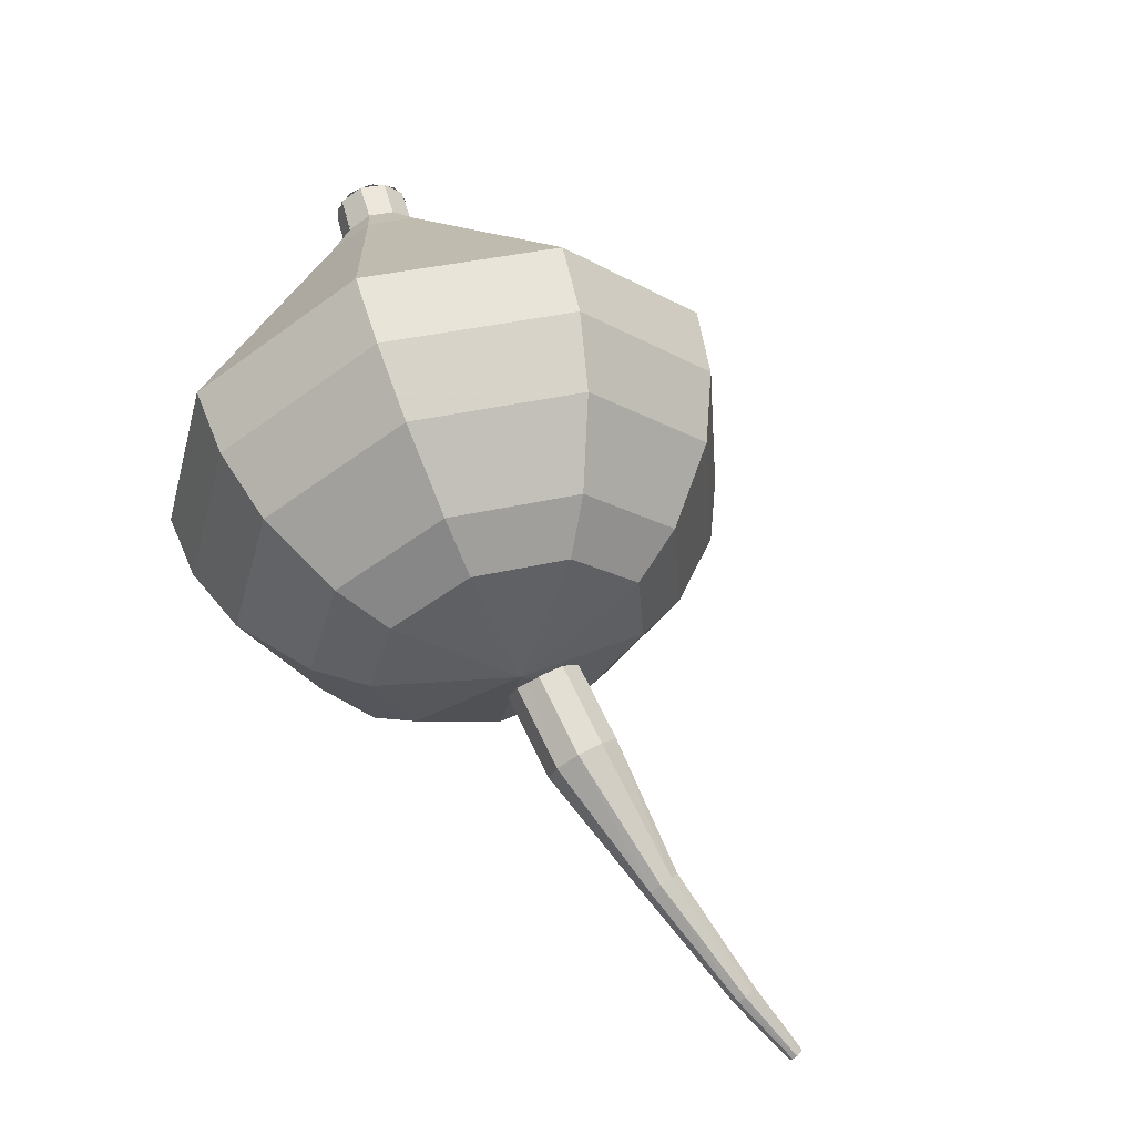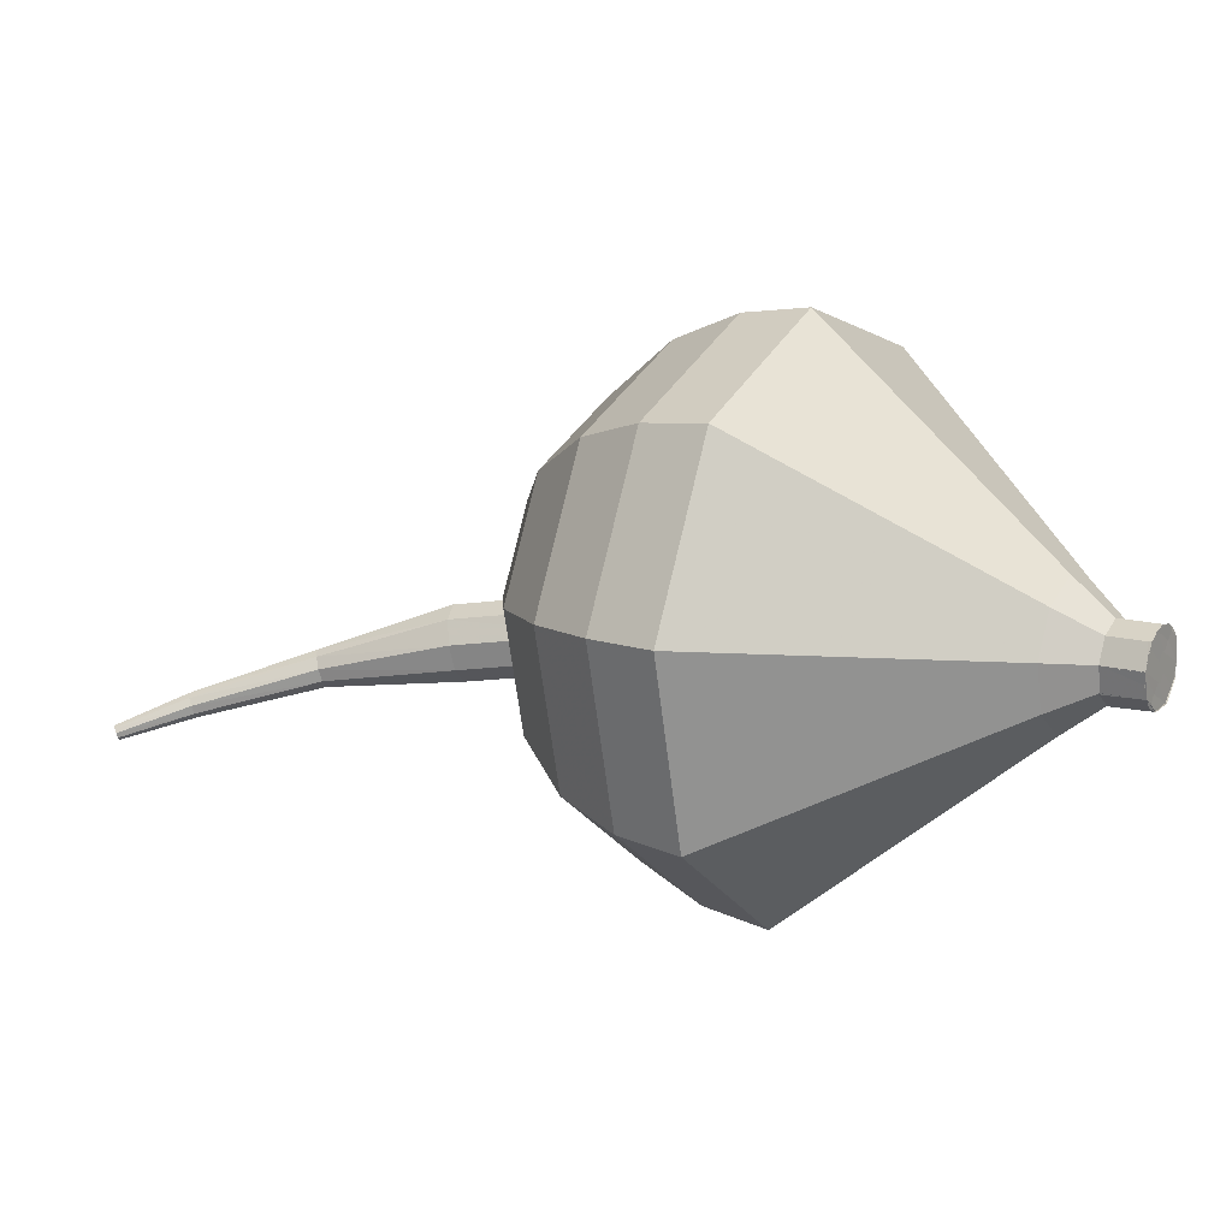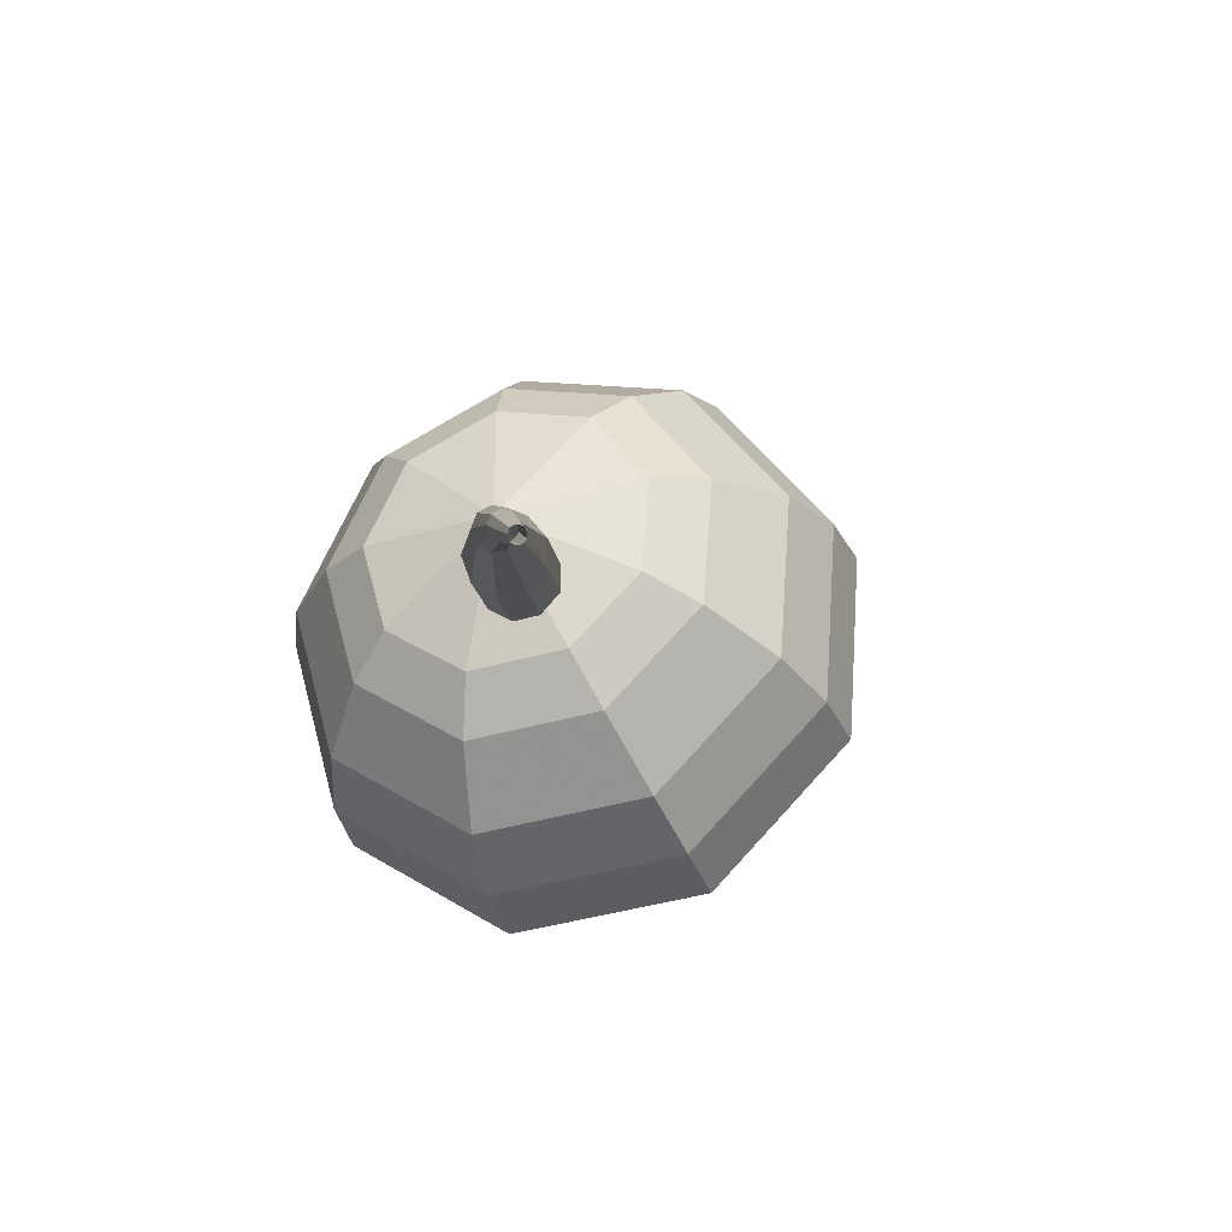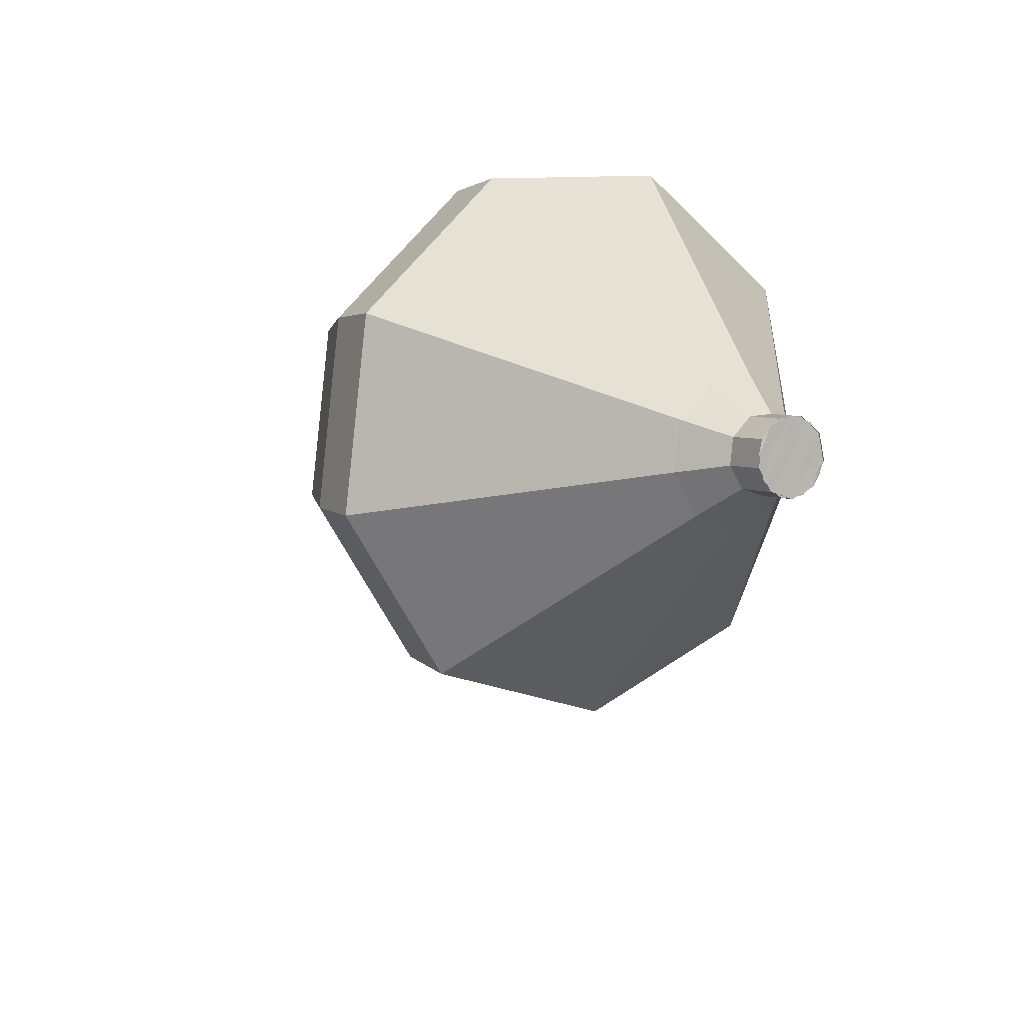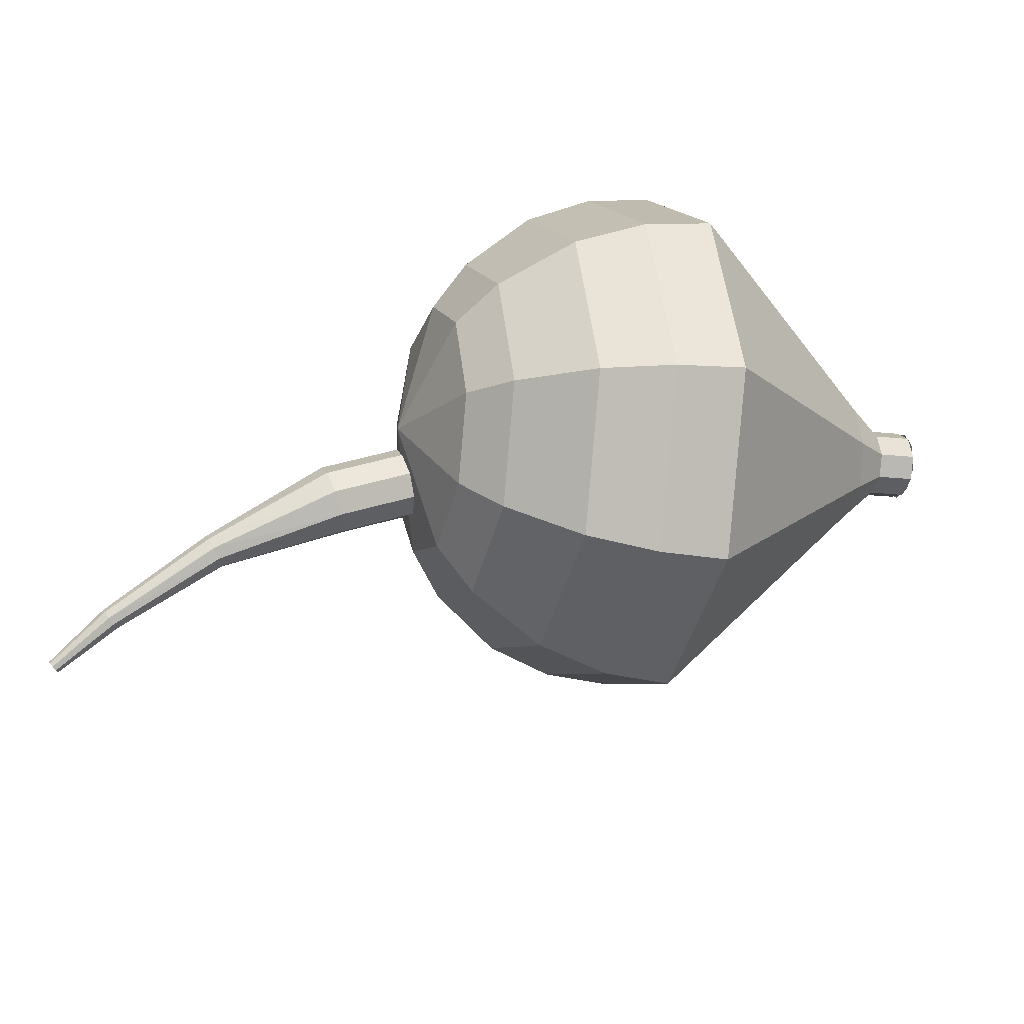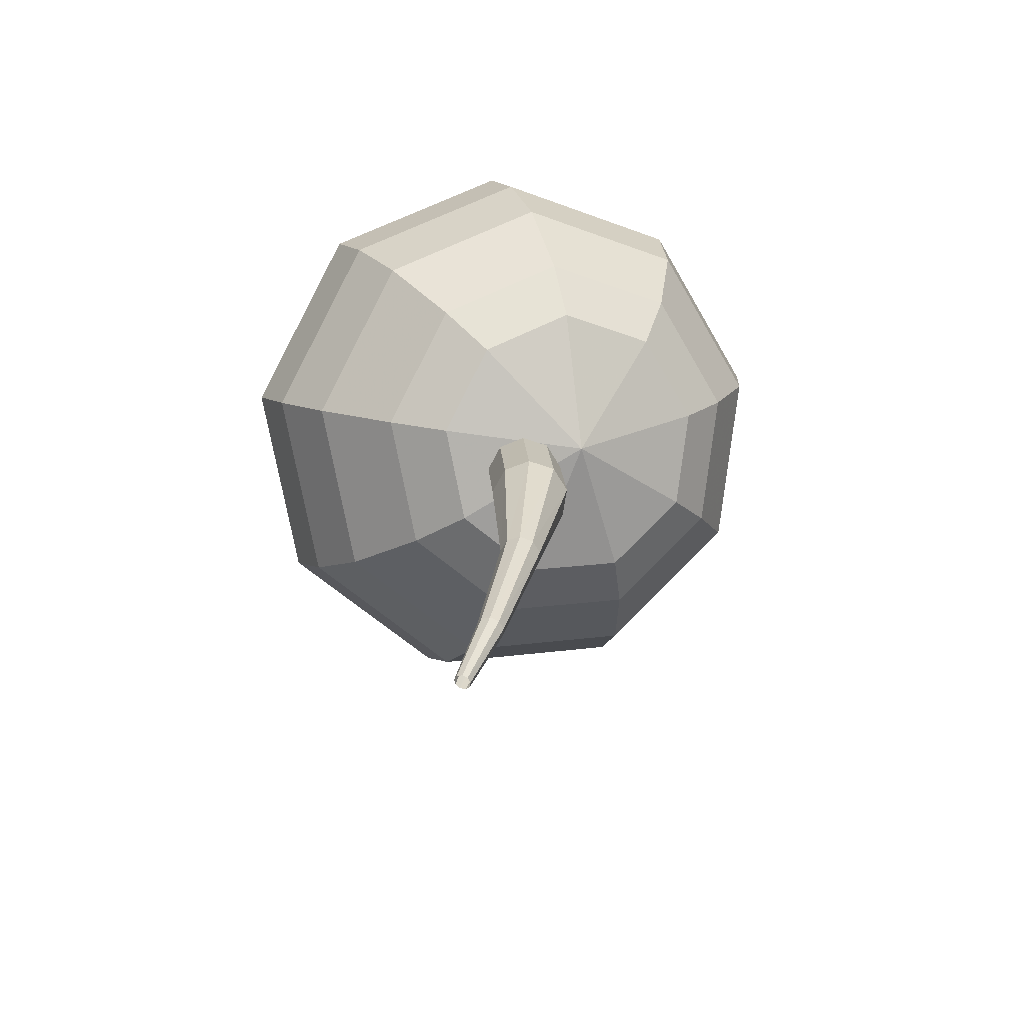
<metadata>
{"format":"obj","ext":"obj","renderer":"f3d","projection":"perspective","resolution":1024,"background":"white","views":[{"elev":72.6,"azim":-145.3,"up":"+Z"},{"elev":-16.8,"azim":-10.4,"up":"+Z"},{"elev":-13.7,"azim":-112.5,"up":"+Z"},{"elev":-40.6,"azim":66.9,"up":"+Y"},{"elev":46.3,"azim":-49.1,"up":"+Z"},{"elev":46.6,"azim":-92.9,"up":"+Y"}]}
</metadata>
<code>
g tube1
v 166.1 118.6 195.7
v 165.8 118.5 195.1
v 165.4 118.1 194.8
v 165 117.6 194.9
v 164.8 117.1 195.4
v 164.9 117 196
v 165.3 117.3 196.5
v 165.8 117.8 196.7
v 166.1 118.3 196.3
v 166.1 118.6 195.7
v 162.5 121.6 196.9
v 162.2 121.5 196.3
v 161.8 121.1 195.9
v 161.4 120.6 196
v 161.2 120.2 196.5
v 161.3 120.1 197.2
v 161.7 120.3 197.7
v 162.2 120.8 197.8
v 162.5 121.3 197.5
v 162.5 121.6 196.9
v 158.8 124.5 197.8
v 158.6 124.3 197.2
v 158.2 123.9 196.8
v 157.8 123.3 197
v 157.6 122.9 197.5
v 157.7 122.9 198.2
v 158.1 123.2 198.7
v 158.5 123.7 198.8
v 158.8 124.2 198.5
v 158.8 124.5 197.8
v 155.1 126.9 198.4
v 155 126.8 197.7
v 154.7 126.3 197.4
v 154.3 125.7 197.5
v 154.1 125.3 198
v 154.2 125.3 198.7
v 154.4 125.6 199.2
v 154.8 126.2 199.4
v 155.1 126.7 199
v 155.1 126.9 198.4
v 151.5 128.9 198.4
v 151.5 128.7 197.8
v 151.2 128.2 197.5
v 150.9 127.6 197.6
v 150.7 127.2 198.1
v 150.7 127.2 198.8
v 150.8 127.6 199.3
v 151.1 128.2 199.4
v 151.4 128.8 199.1
v 151.5 128.9 198.4
v 147.9 130 198
v 147.9 129.8 197.7
v 147.9 129.5 197.5
v 147.7 129.2 197.6
v 147.6 129 197.8
v 147.5 129.1 198.2
v 147.6 129.3 198.4
v 147.7 129.6 198.5
v 147.8 129.9 198.3
v 147.9 130 198
v 144.6 130.8 197.1
v 144.7 130.7 196.9
v 144.6 130.5 196.8
v 144.6 130.3 196.9
v 144.5 130.2 197
v 144.4 130.2 197.2
v 144.4 130.3 197.4
v 144.5 130.6 197.4
v 144.5 130.7 197.3
v 144.6 130.8 197.1
v 142.7 131.1 196.4
v 142.7 131 196.3
v 142.7 130.9 196.2
v 142.7 130.8 196.3
v 142.6 130.7 196.4
v 142.6 130.7 196.5
v 142.6 130.8 196.6
v 142.6 130.9 196.6
v 142.7 131 196.5
v 142.7 131.1 196.4
f 1 2 12
f 12 11 1
f 2 3 13
f 13 12 2
f 3 4 14
f 14 13 3
f 4 5 15
f 15 14 4
f 5 6 16
f 16 15 5
f 6 7 17
f 17 16 6
f 7 8 18
f 18 17 7
f 8 9 19
f 19 18 8
f 9 10 20
f 20 19 9
f 11 12 22
f 22 21 11
f 12 13 23
f 23 22 12
f 13 14 24
f 24 23 13
f 14 15 25
f 25 24 14
f 15 16 26
f 26 25 15
f 16 17 27
f 27 26 16
f 17 18 28
f 28 27 17
f 18 19 29
f 29 28 18
f 19 20 30
f 30 29 19
f 21 22 32
f 32 31 21
f 22 23 33
f 33 32 22
f 23 24 34
f 34 33 23
f 24 25 35
f 35 34 24
f 25 26 36
f 36 35 25
f 26 27 37
f 37 36 26
f 27 28 38
f 38 37 27
f 28 29 39
f 39 38 28
f 29 30 40
f 40 39 29
f 31 32 42
f 42 41 31
f 32 33 43
f 43 42 32
f 33 34 44
f 44 43 33
f 34 35 45
f 45 44 34
f 35 36 46
f 46 45 35
f 36 37 47
f 47 46 36
f 37 38 48
f 48 47 37
f 38 39 49
f 49 48 38
f 39 40 50
f 50 49 39
f 41 42 52
f 52 51 41
f 42 43 53
f 53 52 42
f 43 44 54
f 54 53 43
f 44 45 55
f 55 54 44
f 45 46 56
f 56 55 45
f 46 47 57
f 57 56 46
f 47 48 58
f 58 57 47
f 48 49 59
f 59 58 48
f 49 50 60
f 60 59 49
f 51 52 62
f 62 61 51
f 52 53 63
f 63 62 52
f 53 54 64
f 64 63 53
f 54 55 65
f 65 64 54
f 55 56 66
f 66 65 55
f 56 57 67
f 67 66 56
f 57 58 68
f 68 67 57
f 58 59 69
f 69 68 58
f 59 60 70
f 70 69 59
f 61 62 72
f 72 71 61
f 62 63 73
f 73 72 62
f 63 64 74
f 74 73 63
f 64 65 75
f 75 74 64
f 65 66 76
f 76 75 65
f 66 67 77
f 77 76 66
f 67 68 78
f 78 77 67
f 68 69 79
f 79 78 68
f 69 70 80
f 80 79 69
v 164.8 117 195.7
v 164.8 117.3 195.1
v 165.1 117.8 194.8
v 165.6 118.4 194.9
v 166 118.6 195.4
v 166.1 118.5 196
v 166 118 196.5
v 165.6 117.5 196.7
v 165.1 117.1 196.3
v 164.8 117 195.7
v 166.1 118.6 195.7
v 165.8 118.5 195.1
v 165.4 118.1 194.8
v 165 117.6 194.9
v 164.8 117.1 195.4
v 165 117 196
v 165.3 117.3 196.5
v 165.8 117.8 196.7
v 166.1 118.3 196.3
v 166.1 118.6 195.7
v 165.3 119.2 196
v 165 119.2 195.4
v 164.6 118.8 195
v 164.2 118.2 195.2
v 164 117.8 195.7
v 164.1 117.7 196.3
v 164.5 117.9 196.8
v 165 118.4 196.9
v 165.3 118.9 196.6
v 165.3 119.2 196
v 165 120.6 196.3
v 164.5 120.4 195.1
v 163.7 119.7 194.5
v 162.9 118.6 194.7
v 162.6 117.8 195.7
v 162.9 117.6 196.9
v 163.6 118.1 197.8
v 164.4 119.1 198.1
v 165 120 197.4
v 165 120.6 196.3
v 164.8 121.9 196.6
v 164 121.7 194.8
v 162.8 120.6 193.9
v 161.7 119.1 194.2
v 161.2 117.9 195.6
v 161.6 117.5 197.5
v 162.7 118.3 198.9
v 163.9 119.7 199.2
v 164.8 121.1 198.3
v 164.8 121.9 196.6
v 164.6 123.3 196.9
v 163.5 123 194.5
v 161.9 121.5 193.3
v 160.4 119.5 193.7
v 159.8 117.9 195.6
v 160.3 117.4 198.1
v 161.7 118.4 200
v 163.4 120.3 200.4
v 164.5 122.2 199.2
v 164.6 123.3 196.9
v 164.1 126.1 197.4
v 162.6 125.7 193.9
v 160.1 123.4 192.1
v 157.8 120.3 192.7
v 156.9 117.9 195.6
v 157.7 117.3 199.3
v 159.9 118.7 202.1
v 162.4 121.5 202.8
v 164.1 124.5 200.9
v 164.1 126.1 197.4
v 163.7 128.8 198
v 161.6 128.3 193.4
v 158.3 125.2 190.9
v 155.3 121.2 191.7
v 154.1 117.9 195.5
v 155.1 117.1 200.5
v 158 119 204.3
v 161.4 122.8 205.1
v 163.6 126.7 202.6
v 163.7 128.8 198
v 162.1 129.8 198.5
v 160.1 129.2 194
v 156.9 126.3 191.6
v 154 122.3 192.4
v 152.8 119.2 196.1
v 153.8 118.4 200.9
v 156.6 120.3 204.6
v 159.9 123.9 205.4
v 162 127.7 203
v 162.1 129.8 198.5
v 160.2 130.3 199
v 158.4 129.8 195
v 155.6 127.2 192.8
v 153 123.7 193.6
v 151.9 120.9 196.9
v 152.8 120.1 201.1
v 155.3 121.8 204.4
v 158.2 125.1 205.2
v 160.2 128.4 203
v 160.2 130.3 199
v 157.9 130.3 199.5
v 156.5 129.9 196.4
v 154.3 127.9 194.8
v 152.3 125.2 195.4
v 151.5 123 197.9
v 152.2 122.5 201.1
v 154.1 123.7 203.6
v 156.3 126.3 204.2
v 157.8 128.8 202.6
v 157.9 130.3 199.5
v 156.3 129.8 199.7
v 155.3 129.5 197.5
v 153.7 128 196.3
v 152.3 126.1 196.7
v 151.7 124.5 198.6
v 152.2 124.1 200.9
v 153.6 125 202.8
v 155.2 126.9 203.2
v 156.3 128.7 202
v 156.3 129.8 199.7
v 153.4 127.5 200
v 153.4 127.5 200
v 153.4 127.5 200
v 153.4 127.5 200
v 153.4 127.5 200
v 153.4 127.5 200
v 153.4 127.5 200
v 153.4 127.5 200
v 153.4 127.5 200
v 153.4 127.5 200
f 81 82 92
f 92 91 81
f 82 83 93
f 93 92 82
f 83 84 94
f 94 93 83
f 84 85 95
f 95 94 84
f 85 86 96
f 96 95 85
f 86 87 97
f 97 96 86
f 87 88 98
f 98 97 87
f 88 89 99
f 99 98 88
f 89 90 100
f 100 99 89
f 91 92 102
f 102 101 91
f 92 93 103
f 103 102 92
f 93 94 104
f 104 103 93
f 94 95 105
f 105 104 94
f 95 96 106
f 106 105 95
f 96 97 107
f 107 106 96
f 97 98 108
f 108 107 97
f 98 99 109
f 109 108 98
f 99 100 110
f 110 109 99
f 101 102 112
f 112 111 101
f 102 103 113
f 113 112 102
f 103 104 114
f 114 113 103
f 104 105 115
f 115 114 104
f 105 106 116
f 116 115 105
f 106 107 117
f 117 116 106
f 107 108 118
f 118 117 107
f 108 109 119
f 119 118 108
f 109 110 120
f 120 119 109
f 111 112 122
f 122 121 111
f 112 113 123
f 123 122 112
f 113 114 124
f 124 123 113
f 114 115 125
f 125 124 114
f 115 116 126
f 126 125 115
f 116 117 127
f 127 126 116
f 117 118 128
f 128 127 117
f 118 119 129
f 129 128 118
f 119 120 130
f 130 129 119
f 121 122 132
f 132 131 121
f 122 123 133
f 133 132 122
f 123 124 134
f 134 133 123
f 124 125 135
f 135 134 124
f 125 126 136
f 136 135 125
f 126 127 137
f 137 136 126
f 127 128 138
f 138 137 127
f 128 129 139
f 139 138 128
f 129 130 140
f 140 139 129
f 131 132 142
f 142 141 131
f 132 133 143
f 143 142 132
f 133 134 144
f 144 143 133
f 134 135 145
f 145 144 134
f 135 136 146
f 146 145 135
f 136 137 147
f 147 146 136
f 137 138 148
f 148 147 137
f 138 139 149
f 149 148 138
f 139 140 150
f 150 149 139
f 141 142 152
f 152 151 141
f 142 143 153
f 153 152 142
f 143 144 154
f 154 153 143
f 144 145 155
f 155 154 144
f 145 146 156
f 156 155 145
f 146 147 157
f 157 156 146
f 147 148 158
f 158 157 147
f 148 149 159
f 159 158 148
f 149 150 160
f 160 159 149
f 151 152 162
f 162 161 151
f 152 153 163
f 163 162 152
f 153 154 164
f 164 163 153
f 154 155 165
f 165 164 154
f 155 156 166
f 166 165 155
f 156 157 167
f 167 166 156
f 157 158 168
f 168 167 157
f 158 159 169
f 169 168 158
f 159 160 170
f 170 169 159
f 161 162 172
f 172 171 161
f 162 163 173
f 173 172 162
f 163 164 174
f 174 173 163
f 164 165 175
f 175 174 164
f 165 166 176
f 176 175 165
f 166 167 177
f 177 176 166
f 167 168 178
f 178 177 167
f 168 169 179
f 179 178 168
f 169 170 180
f 180 179 169
f 171 172 182
f 182 181 171
f 172 173 183
f 183 182 172
f 173 174 184
f 184 183 173
f 174 175 185
f 185 184 174
f 175 176 186
f 186 185 175
f 176 177 187
f 187 186 176
f 177 178 188
f 188 187 177
f 178 179 189
f 189 188 178
f 179 180 190
f 190 189 179
f 181 182 192
f 192 191 181
f 182 183 193
f 193 192 182
f 183 184 194
f 194 193 183
f 184 185 195
f 195 194 184
f 185 186 196
f 196 195 185
f 186 187 197
f 197 196 186
f 187 188 198
f 198 197 187
f 188 189 199
f 199 198 188
f 189 190 200
f 200 199 189
f 191 192 202
f 202 201 191
f 192 193 203
f 203 202 192
f 193 194 204
f 204 203 193
f 194 195 205
f 205 204 194
f 195 196 206
f 206 205 195
f 196 197 207
f 207 206 196
f 197 198 208
f 208 207 197
f 198 199 209
f 209 208 198
f 199 200 210
f 210 209 199

</code>
